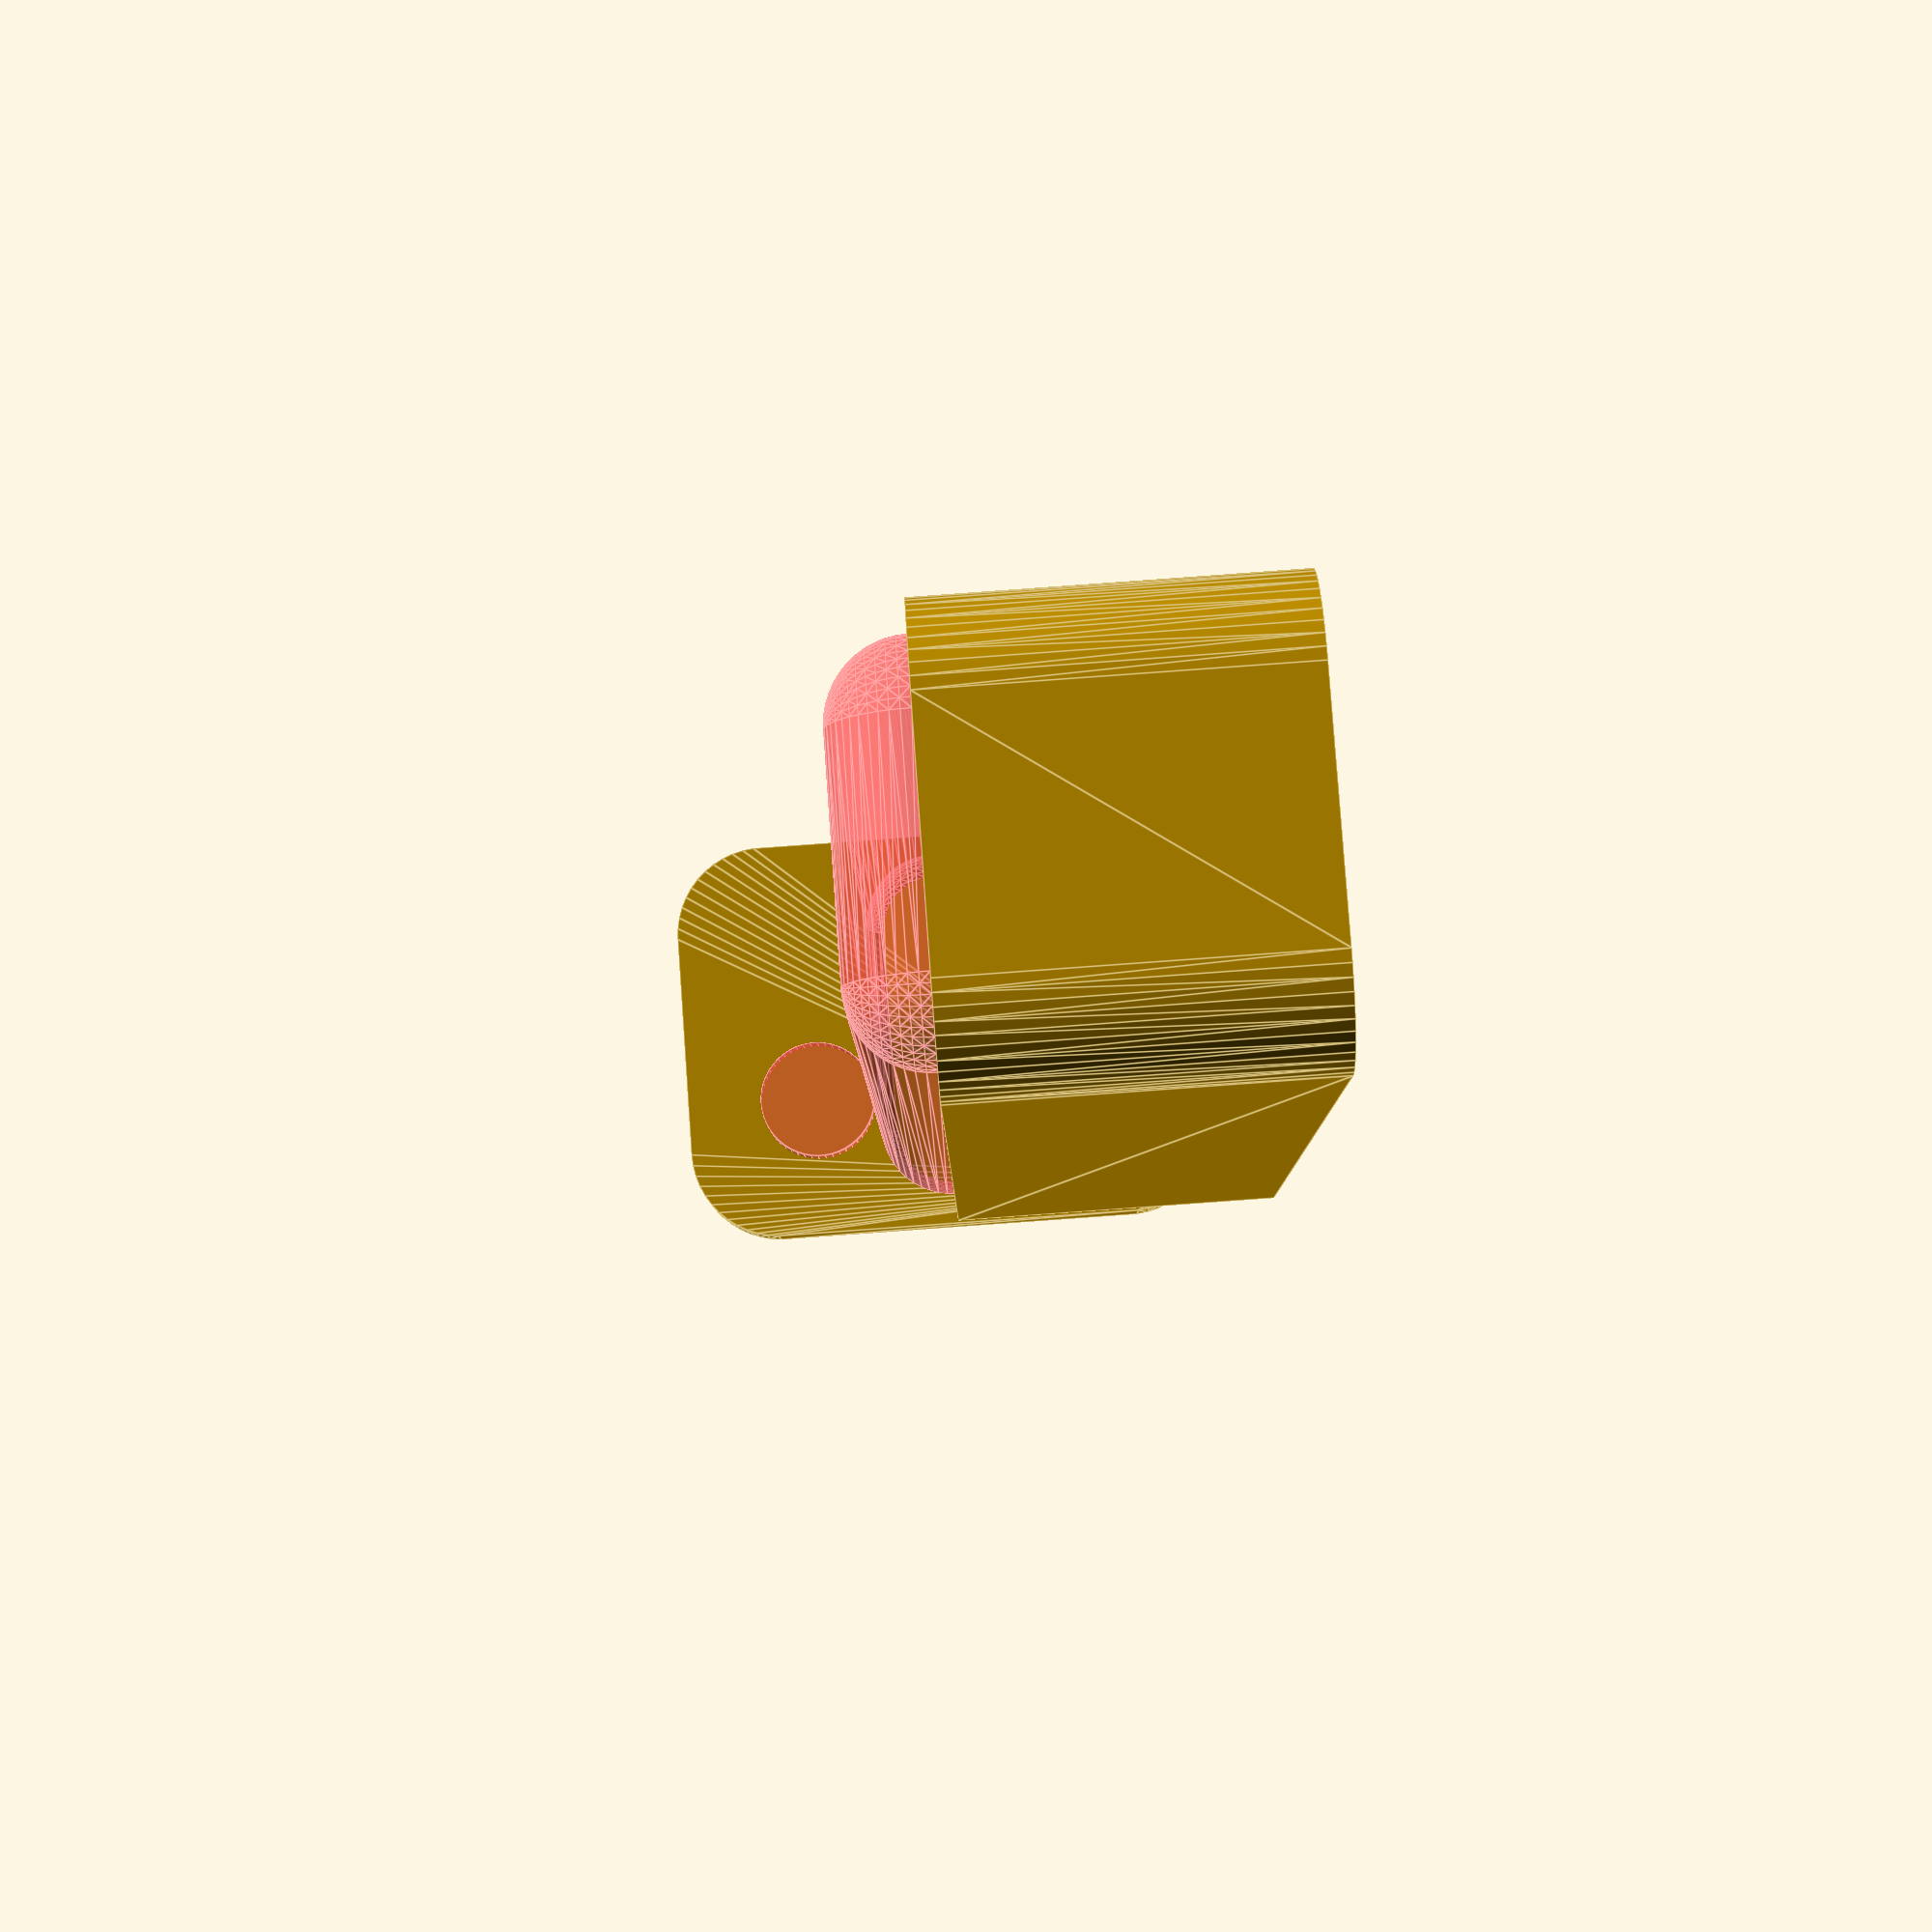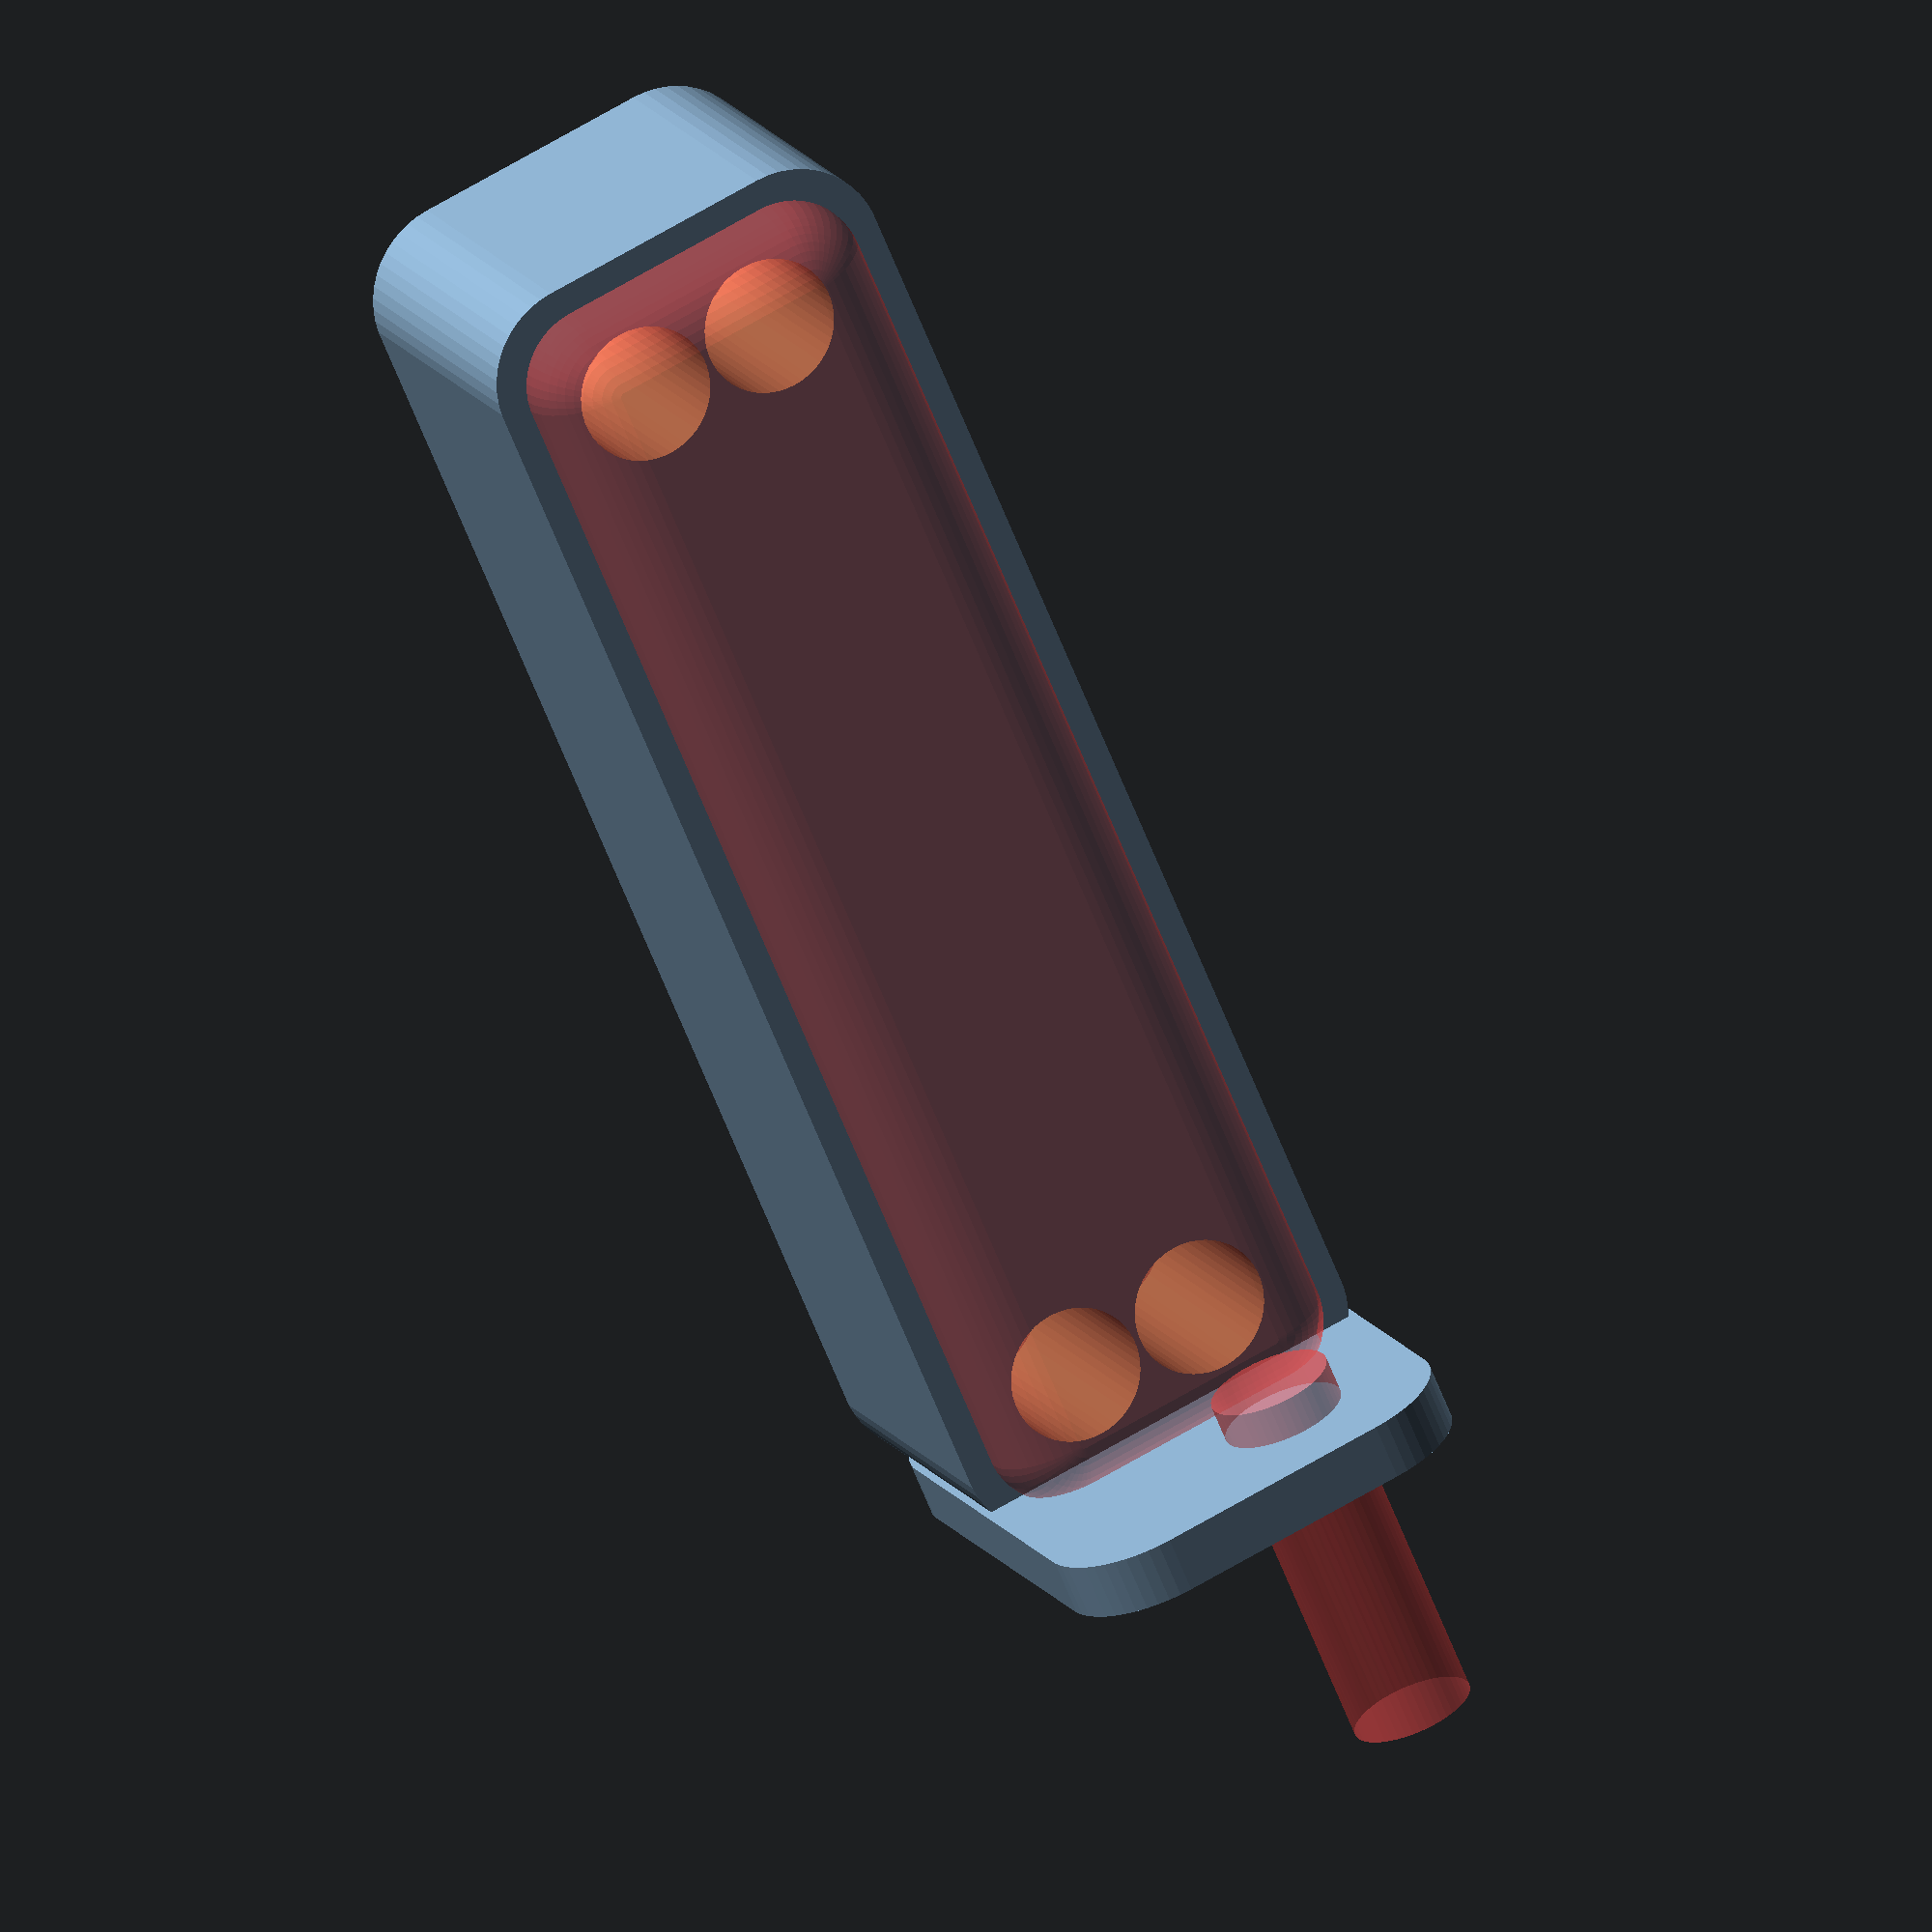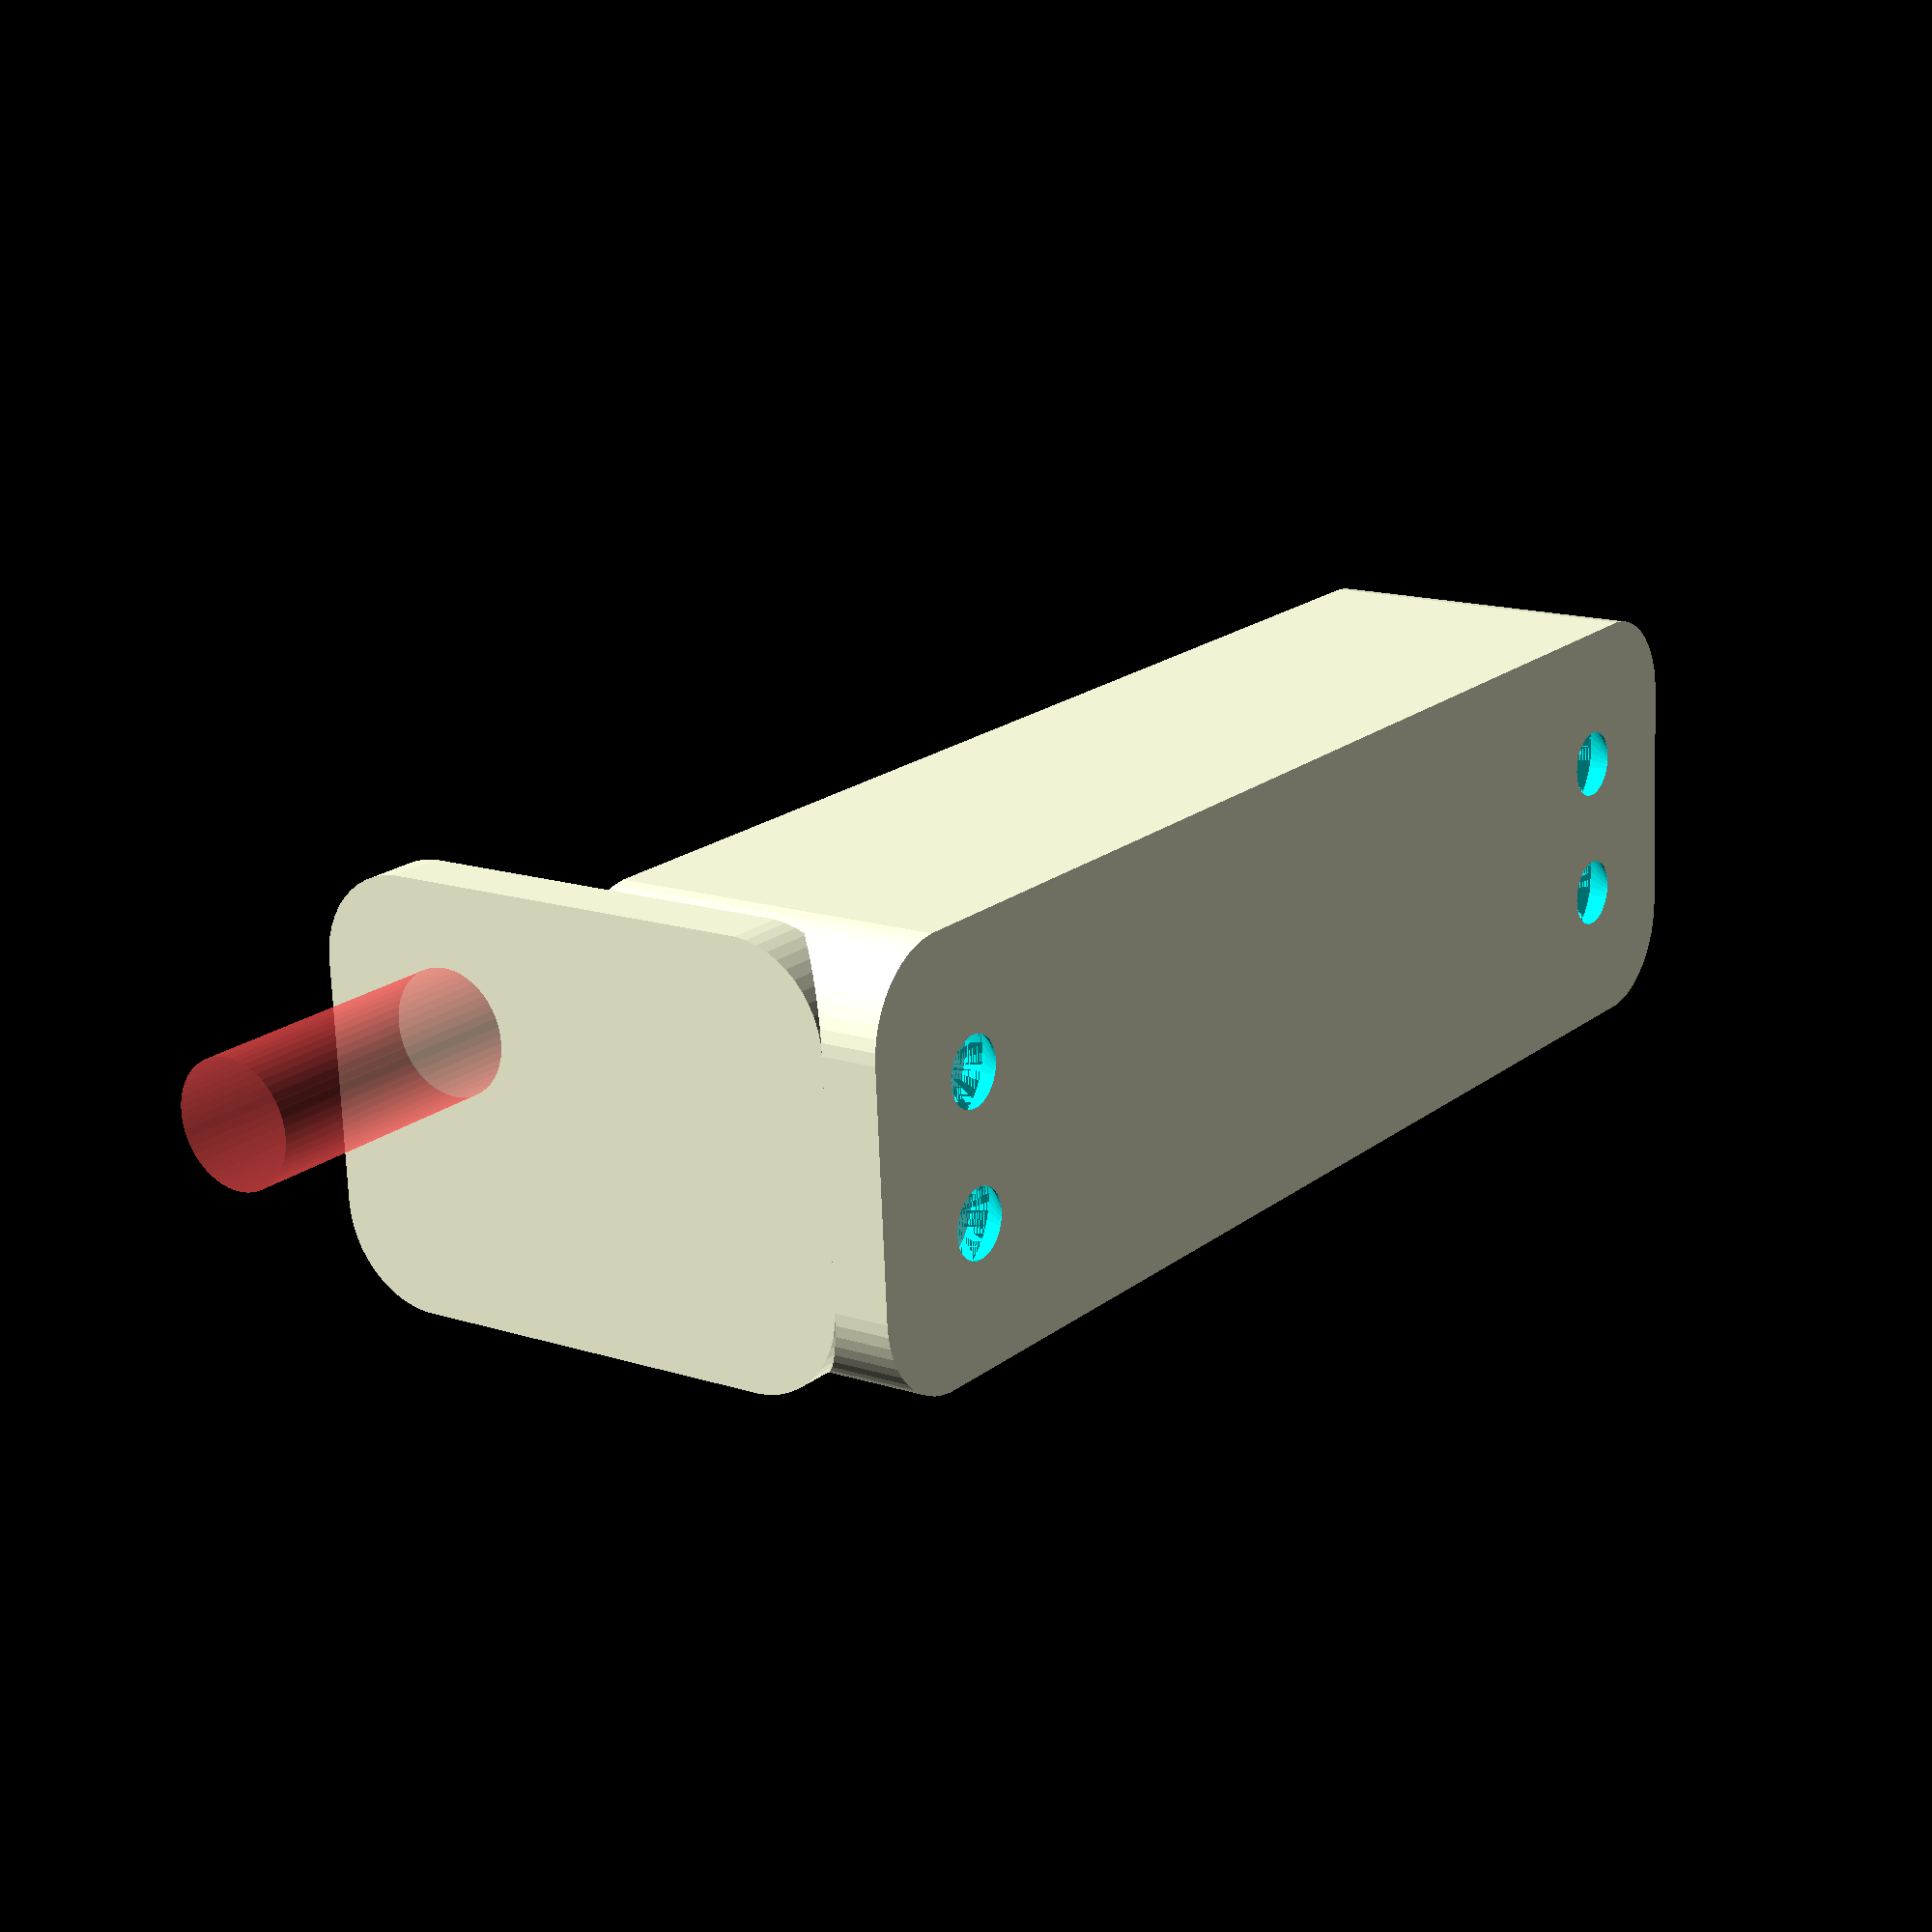
<openscad>
$fn = 50;


difference() {
	union() {
		hull() {
			translate(v = [-32.5000000000, 6.2500000000, 0]) {
				cylinder(h = 18, r = 5);
			}
			translate(v = [32.5000000000, 6.2500000000, 0]) {
				cylinder(h = 18, r = 5);
			}
			translate(v = [-32.5000000000, -6.2500000000, 0]) {
				cylinder(h = 18, r = 5);
			}
			translate(v = [32.5000000000, -6.2500000000, 0]) {
				cylinder(h = 18, r = 5);
			}
		}
		translate(v = [-34.5000000000, 0, 18]) {
			rotate(a = [0, 90, 0]) {
				hull() {
					translate(v = [-10.0000000000, 6.2500000000, 0]) {
						rotate(a = [0, 90, 0]) {
							rotate(a = [0, 90, 0]) {
								cylinder(h = 3, r = 5);
							}
						}
					}
					translate(v = [10.0000000000, 6.2500000000, 0]) {
						rotate(a = [0, 90, 0]) {
							rotate(a = [0, 90, 0]) {
								cylinder(h = 3, r = 5);
							}
						}
					}
					translate(v = [-10.0000000000, -6.2500000000, 0]) {
						rotate(a = [0, 90, 0]) {
							rotate(a = [0, 90, 0]) {
								cylinder(h = 3, r = 5);
							}
						}
					}
					translate(v = [10.0000000000, -6.2500000000, 0]) {
						rotate(a = [0, 90, 0]) {
							rotate(a = [0, 90, 0]) {
								cylinder(h = 3, r = 5);
							}
						}
					}
				}
			}
		}
	}
	union() {
		translate(v = [-30.0000000000, -3.7500000000, 2]) {
			rotate(a = [0, 0, 0]) {
				difference() {
					union() {
						translate(v = [0, 0, -6.0000000000]) {
							cylinder(h = 6, r = 1.5000000000);
						}
						translate(v = [0, 0, -1.9000000000]) {
							cylinder(h = 1.9000000000, r1 = 1.8000000000, r2 = 3.6000000000);
						}
						cylinder(h = 250, r = 3.6000000000);
						translate(v = [0, 0, -6.0000000000]) {
							cylinder(h = 6, r = 1.8000000000);
						}
						translate(v = [0, 0, -6.0000000000]) {
							cylinder(h = 6, r = 1.5000000000);
						}
					}
					union();
				}
			}
		}
		translate(v = [30.0000000000, -3.7500000000, 2]) {
			rotate(a = [0, 0, 0]) {
				difference() {
					union() {
						translate(v = [0, 0, -6.0000000000]) {
							cylinder(h = 6, r = 1.5000000000);
						}
						translate(v = [0, 0, -1.9000000000]) {
							cylinder(h = 1.9000000000, r1 = 1.8000000000, r2 = 3.6000000000);
						}
						cylinder(h = 250, r = 3.6000000000);
						translate(v = [0, 0, -6.0000000000]) {
							cylinder(h = 6, r = 1.8000000000);
						}
						translate(v = [0, 0, -6.0000000000]) {
							cylinder(h = 6, r = 1.5000000000);
						}
					}
					union();
				}
			}
		}
		translate(v = [-30.0000000000, 3.7500000000, 2]) {
			rotate(a = [0, 0, 0]) {
				difference() {
					union() {
						translate(v = [0, 0, -6.0000000000]) {
							cylinder(h = 6, r = 1.5000000000);
						}
						translate(v = [0, 0, -1.9000000000]) {
							cylinder(h = 1.9000000000, r1 = 1.8000000000, r2 = 3.6000000000);
						}
						cylinder(h = 250, r = 3.6000000000);
						translate(v = [0, 0, -6.0000000000]) {
							cylinder(h = 6, r = 1.8000000000);
						}
						translate(v = [0, 0, -6.0000000000]) {
							cylinder(h = 6, r = 1.5000000000);
						}
					}
					union();
				}
			}
		}
		translate(v = [30.0000000000, 3.7500000000, 2]) {
			rotate(a = [0, 0, 0]) {
				difference() {
					union() {
						translate(v = [0, 0, -6.0000000000]) {
							cylinder(h = 6, r = 1.5000000000);
						}
						translate(v = [0, 0, -1.9000000000]) {
							cylinder(h = 1.9000000000, r1 = 1.8000000000, r2 = 3.6000000000);
						}
						cylinder(h = 250, r = 3.6000000000);
						translate(v = [0, 0, -6.0000000000]) {
							cylinder(h = 6, r = 1.8000000000);
						}
						translate(v = [0, 0, -6.0000000000]) {
							cylinder(h = 6, r = 1.5000000000);
						}
					}
					union();
				}
			}
		}
		translate(v = [0, 0, 3]) {
			#hull() {
				union() {
					translate(v = [-32.0000000000, 5.7500000000, 4]) {
						cylinder(h = 11, r = 4);
					}
					translate(v = [-32.0000000000, 5.7500000000, 4]) {
						sphere(r = 4);
					}
					translate(v = [-32.0000000000, 5.7500000000, 15]) {
						sphere(r = 4);
					}
				}
				union() {
					translate(v = [32.0000000000, 5.7500000000, 4]) {
						cylinder(h = 11, r = 4);
					}
					translate(v = [32.0000000000, 5.7500000000, 4]) {
						sphere(r = 4);
					}
					translate(v = [32.0000000000, 5.7500000000, 15]) {
						sphere(r = 4);
					}
				}
				union() {
					translate(v = [-32.0000000000, -5.7500000000, 4]) {
						cylinder(h = 11, r = 4);
					}
					translate(v = [-32.0000000000, -5.7500000000, 4]) {
						sphere(r = 4);
					}
					translate(v = [-32.0000000000, -5.7500000000, 15]) {
						sphere(r = 4);
					}
				}
				union() {
					translate(v = [32.0000000000, -5.7500000000, 4]) {
						cylinder(h = 11, r = 4);
					}
					translate(v = [32.0000000000, -5.7500000000, 4]) {
						sphere(r = 4);
					}
					translate(v = [32.0000000000, -5.7500000000, 15]) {
						sphere(r = 4);
					}
				}
			}
		}
		#translate(v = [-52.5000000000, -3.7500000000, 25.5000000000]) {
			rotate(a = [0, 90, 0]) {
				cylinder(h = 20, r = 3.2500000000);
			}
		}
	}
}
</openscad>
<views>
elev=269.2 azim=261.8 roll=85.9 proj=p view=edges
elev=165.1 azim=66.5 roll=200.9 proj=o view=wireframe
elev=345.4 azim=183.8 roll=125.3 proj=p view=wireframe
</views>
